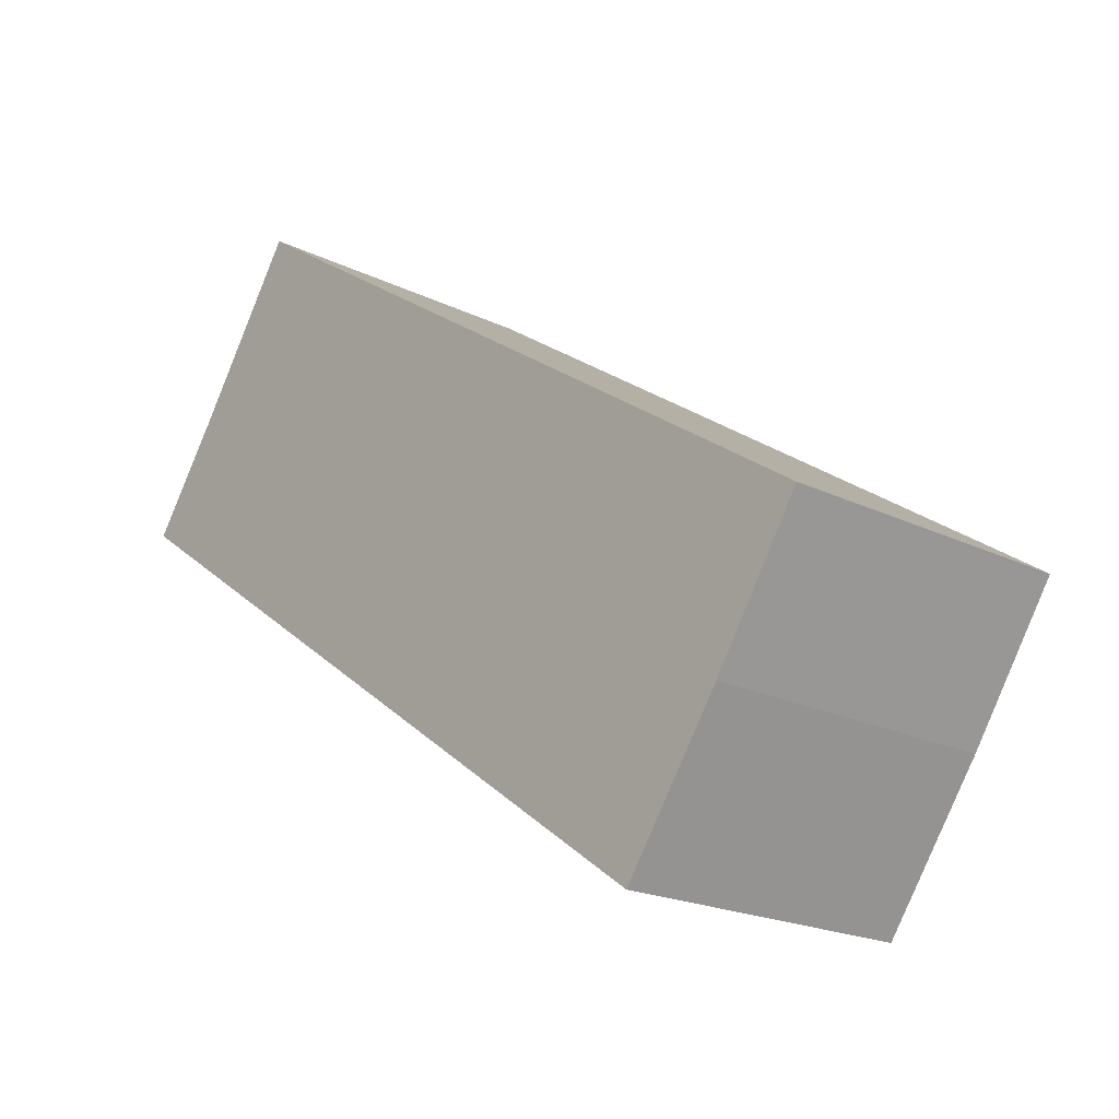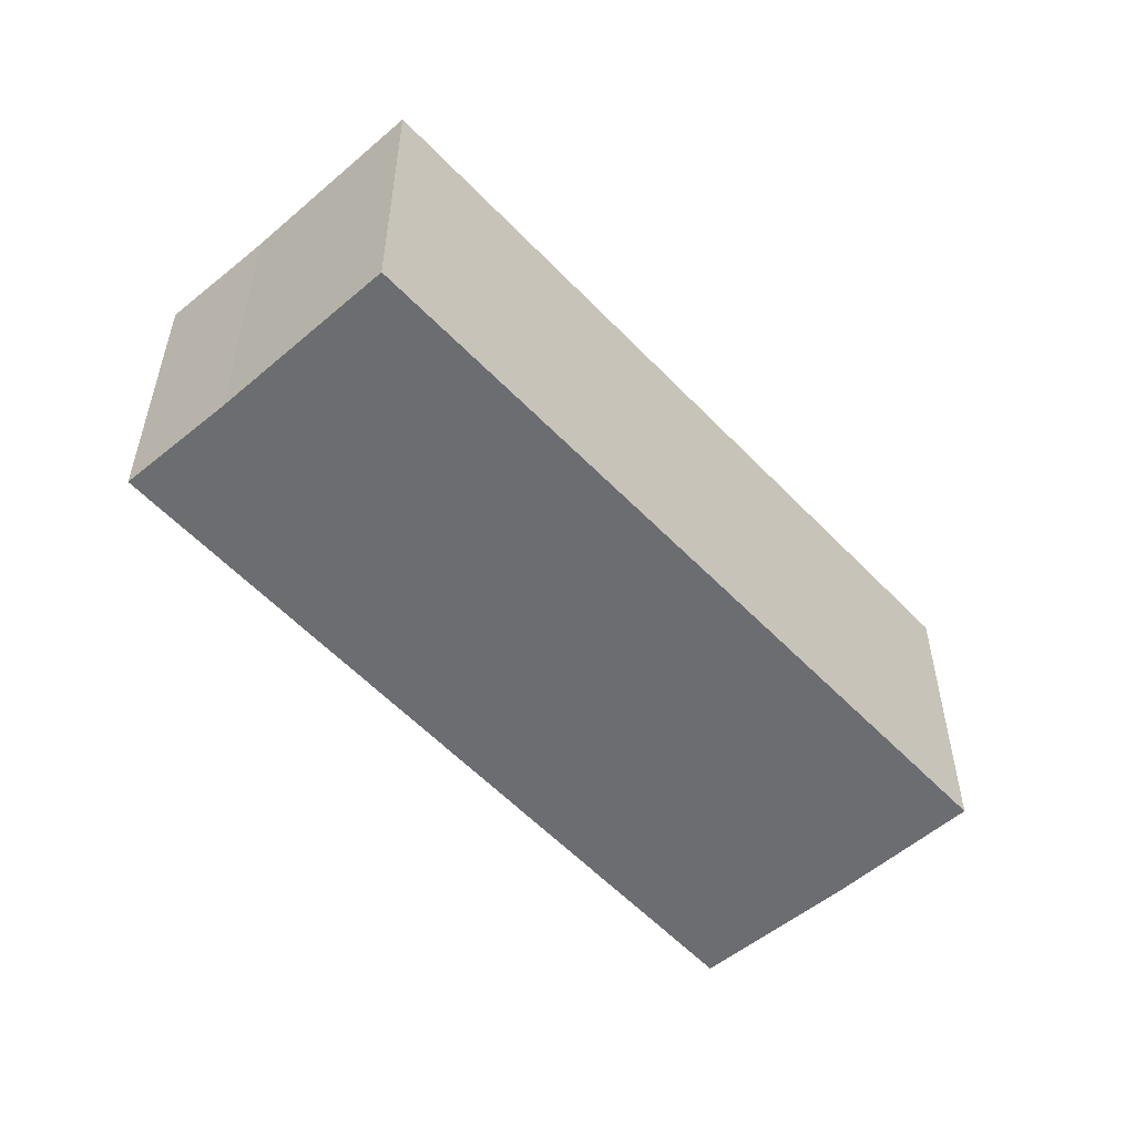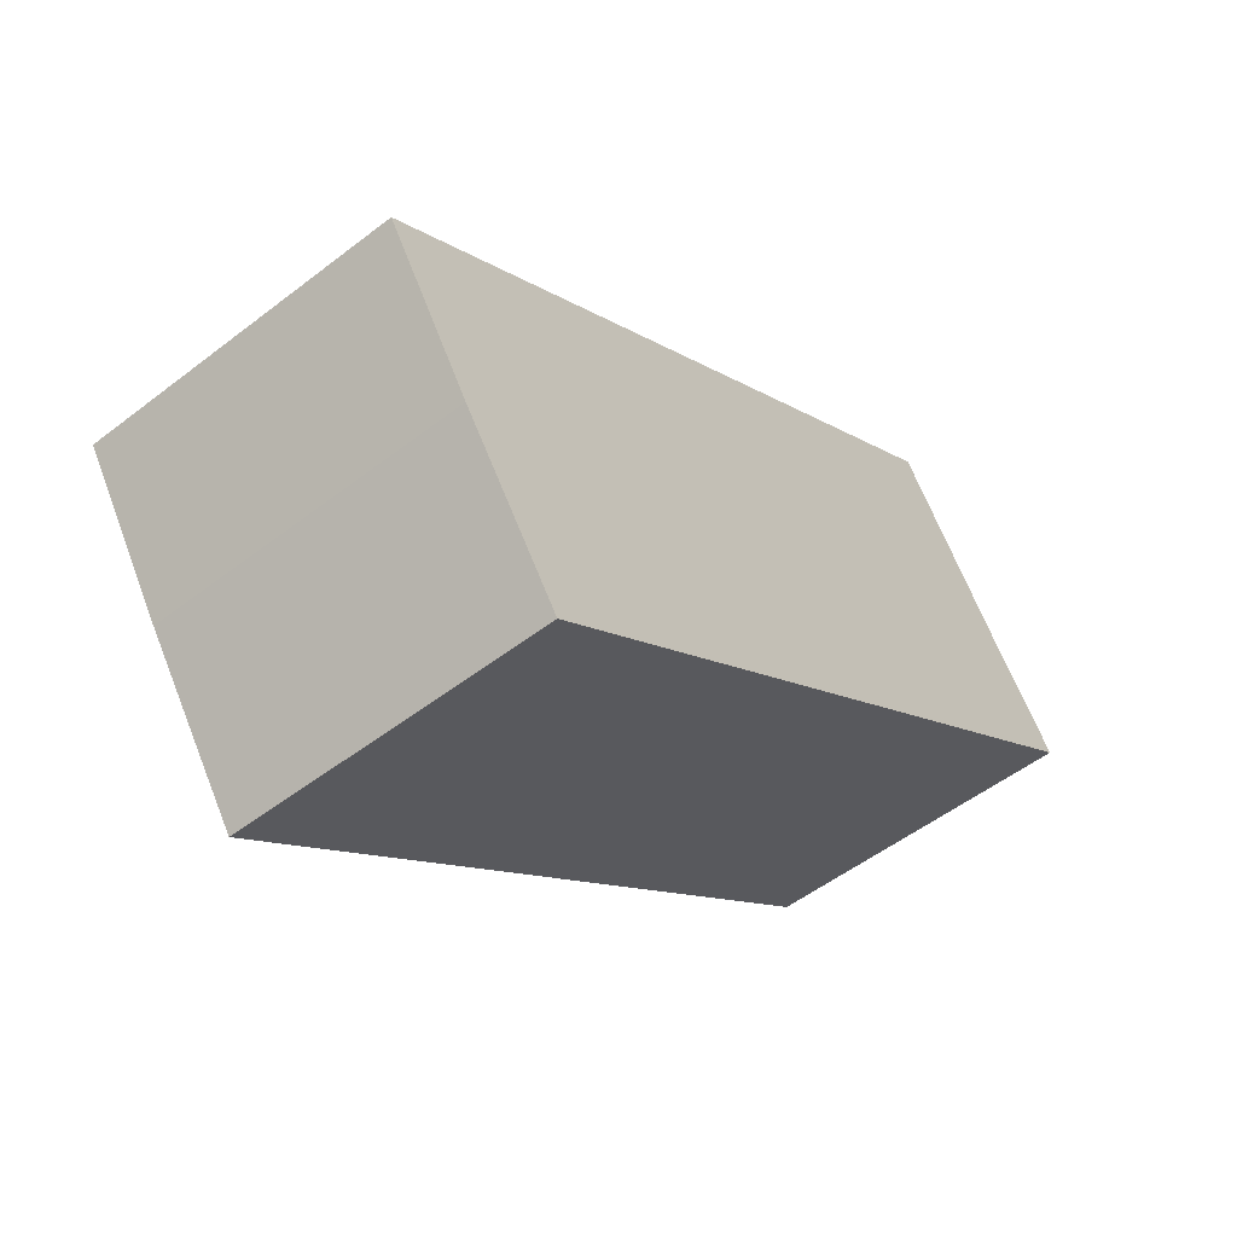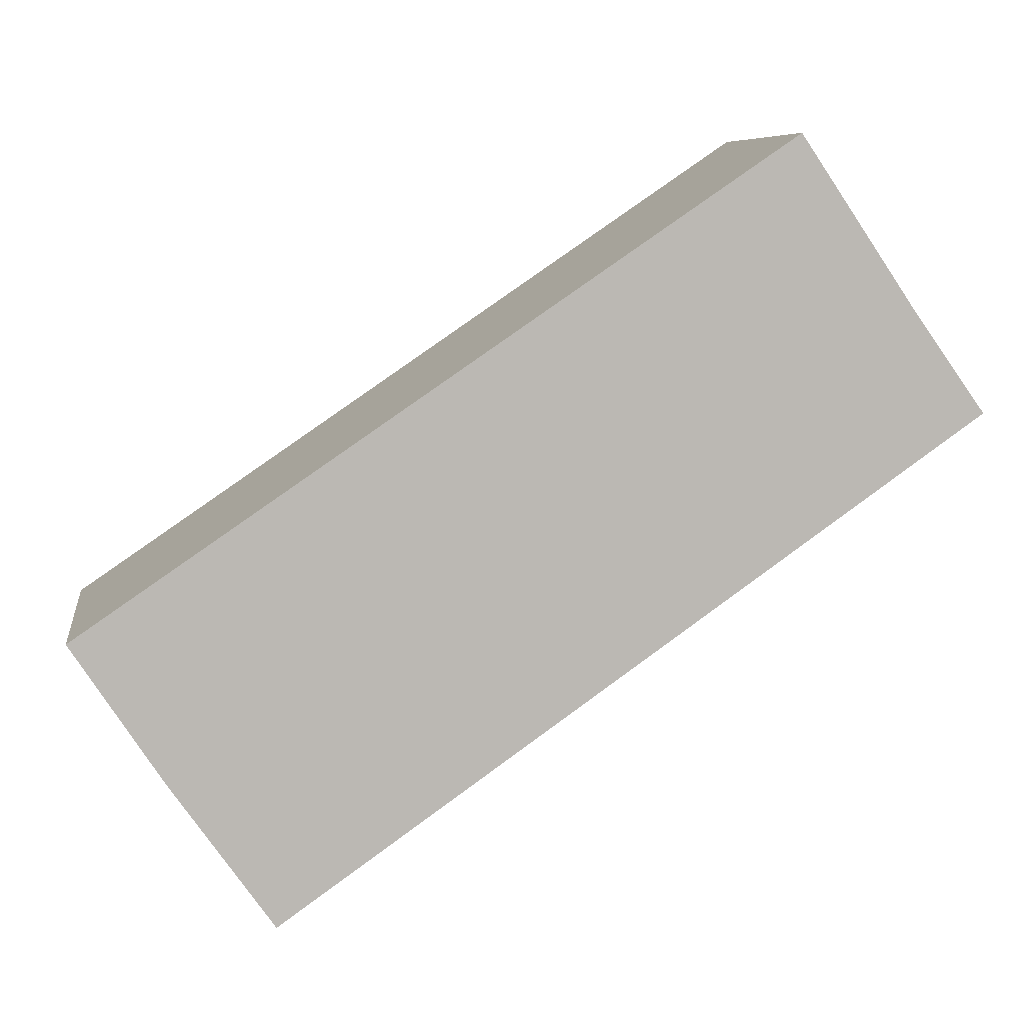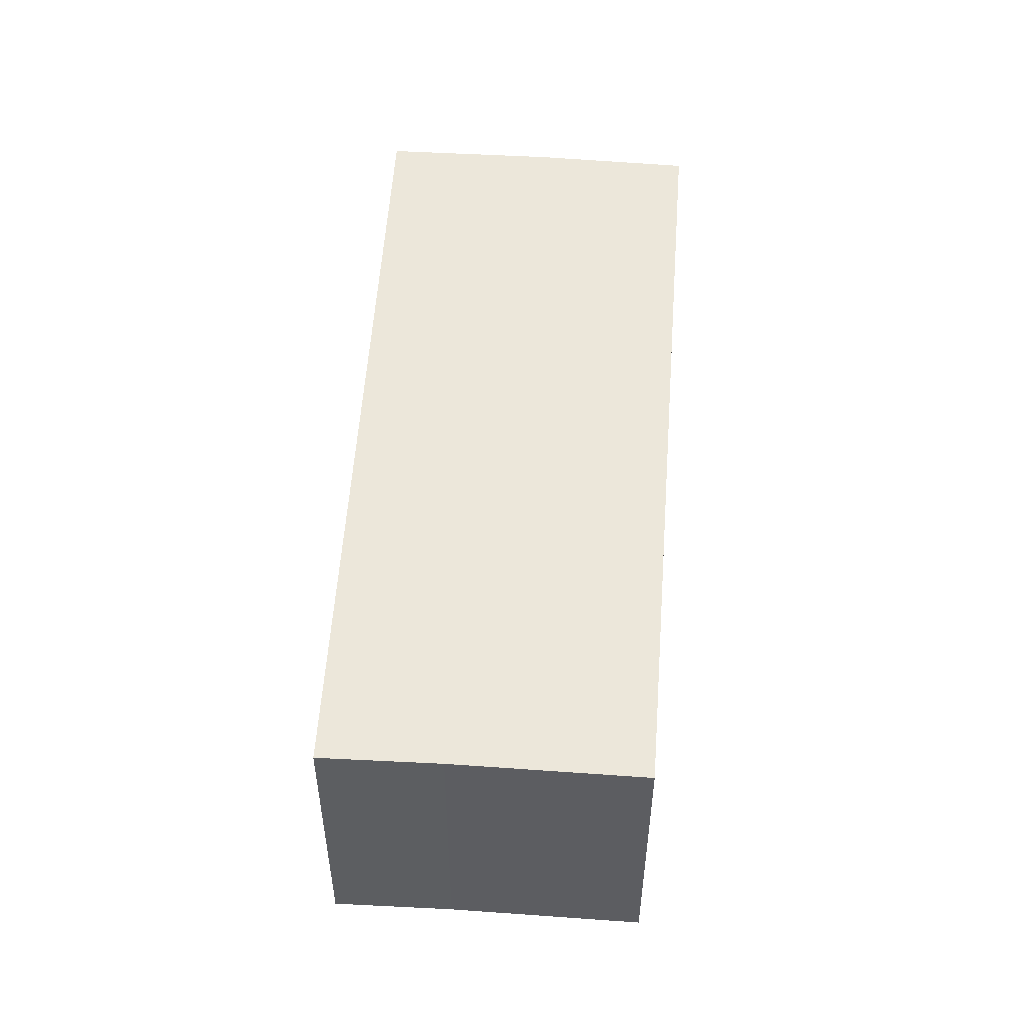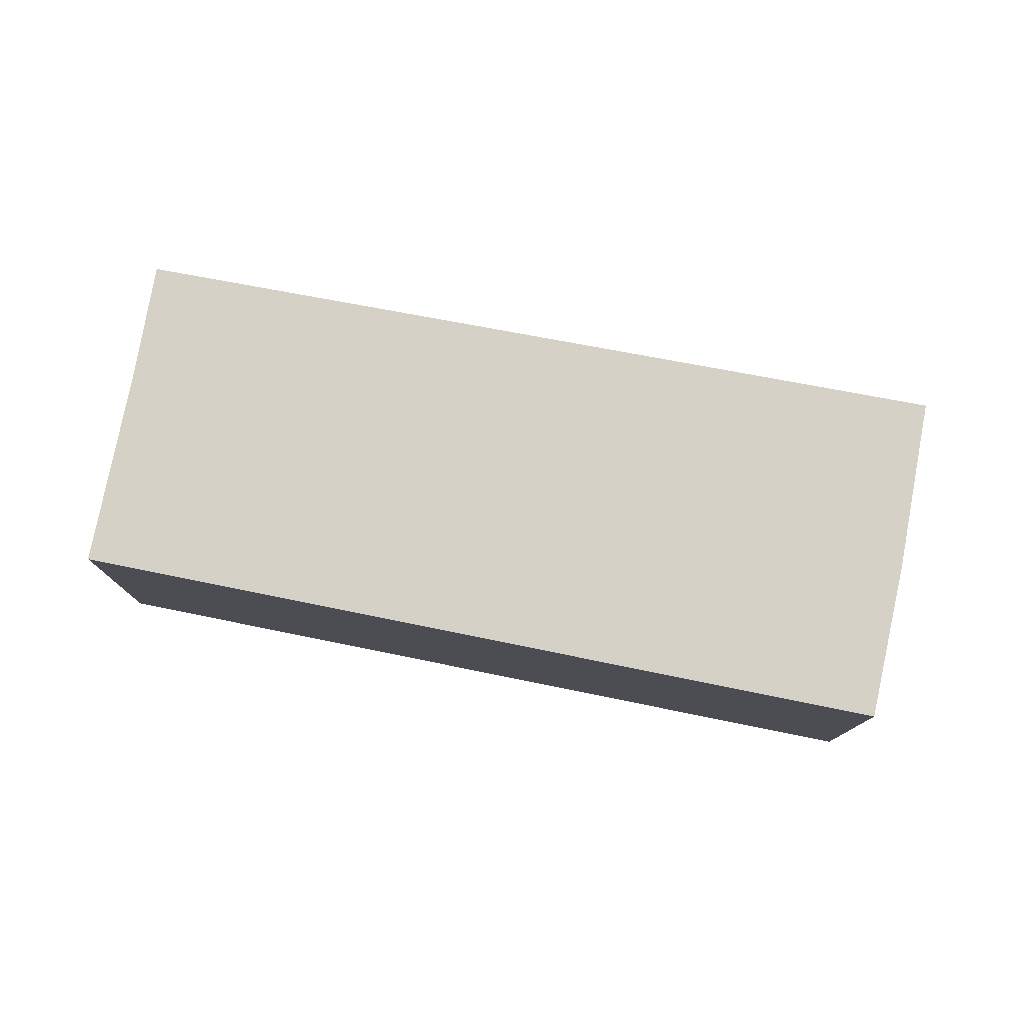
<metadata>
{"format":"obj","ext":"obj","renderer":"f3d","projection":"perspective","resolution":1024,"background":"white","views":[{"elev":-20.2,"azim":48.2,"up":"+Z"},{"elev":-54.0,"azim":-13.5,"up":"+Y"},{"elev":-52.4,"azim":129.7,"up":"+Z"},{"elev":7.6,"azim":172.0,"up":"+Z"},{"elev":52.7,"azim":-51.4,"up":"+Y"},{"elev":78.7,"azim":45.6,"up":"+Y"}]}
</metadata>
<code>
v  22.29 7.804 -5.277
v  17.38 7.804 -1.816
v  22.35 7.804 -5.194
v  20.08 7.804 -8.652
v  17.5 7.804 -12.32
v  0 7.804 4.779e-16
v  1.846 7.804 2.584
v  4.706 7.804 6.796
v  1.846 -1.582e-16 2.584
v  4.706 -4.161e-16 6.796
v  0 0 0
v  17.38 1.112e-16 -1.816
v  22.35 3.18e-16 -5.194
v  20.08 5.298e-16 -8.652
v  22.29 3.231e-16 -5.277
v  17.5 7.543e-16 -12.32
g defaultobject
f 1 2 3
f 2 1 4
f 2 4 5
f 2 5 6
f 2 6 7
f 2 7 8
f 9 8 7
f 8 9 10
f 11 7 6
f 7 11 9
f 10 2 8
f 2 10 12
f 2 12 3
f 3 12 13
f 13 1 3
f 1 13 4
f 4 13 14
f 14 13 15
f 14 5 4
f 5 14 16
f 16 6 5
f 6 16 11
f 12 15 13
f 15 12 14
f 14 12 16
f 16 12 11
f 11 12 9
f 9 12 10

</code>
